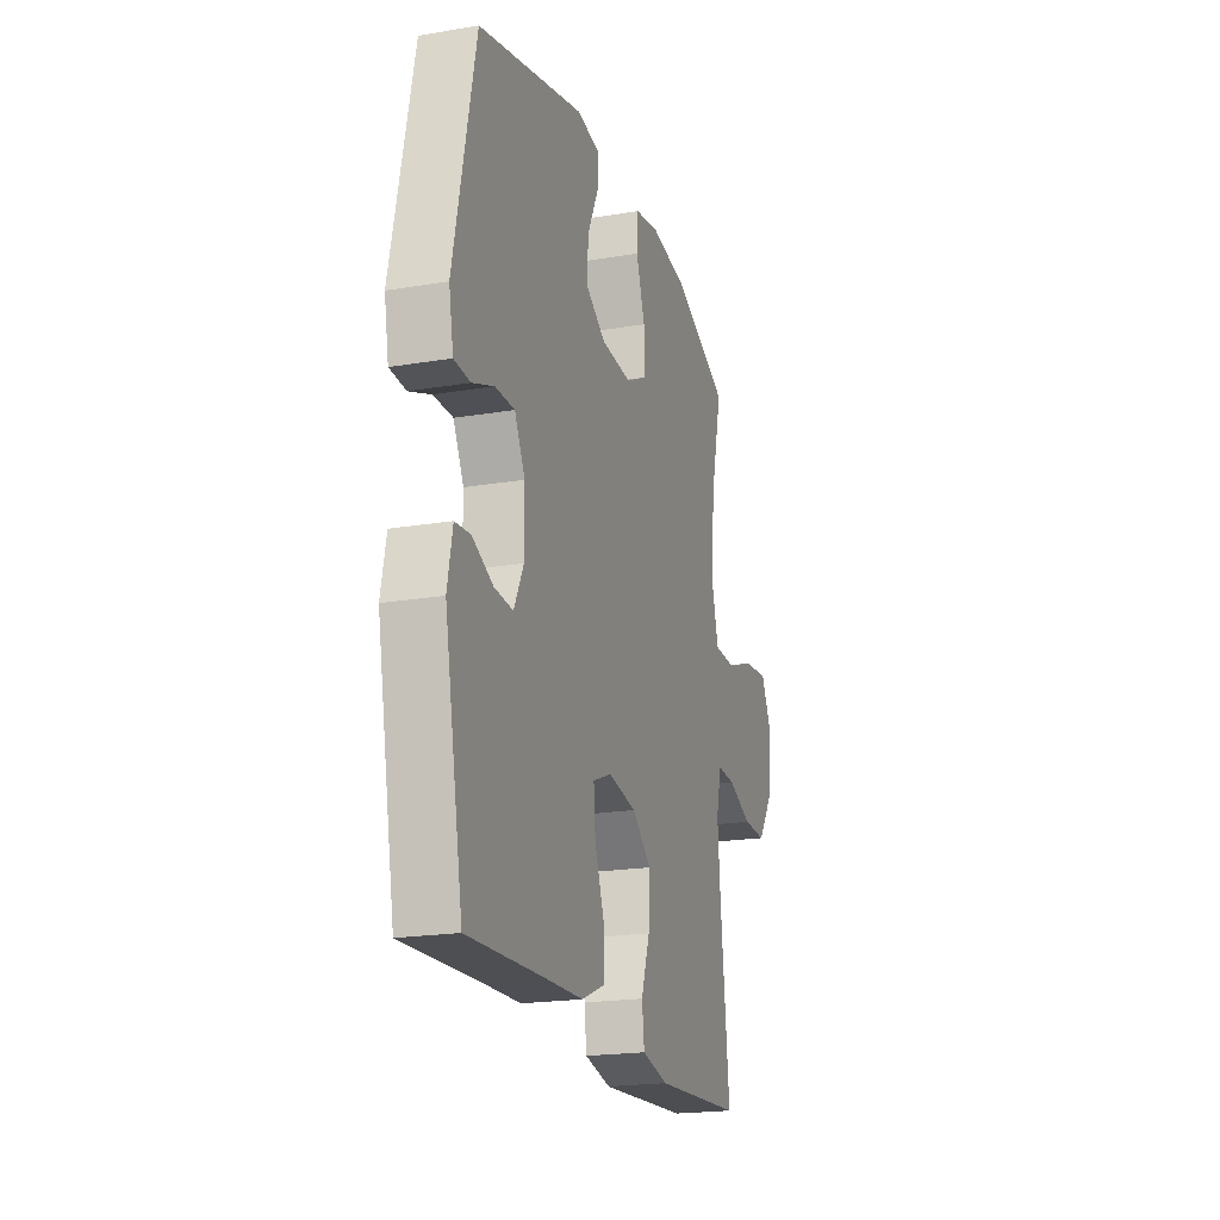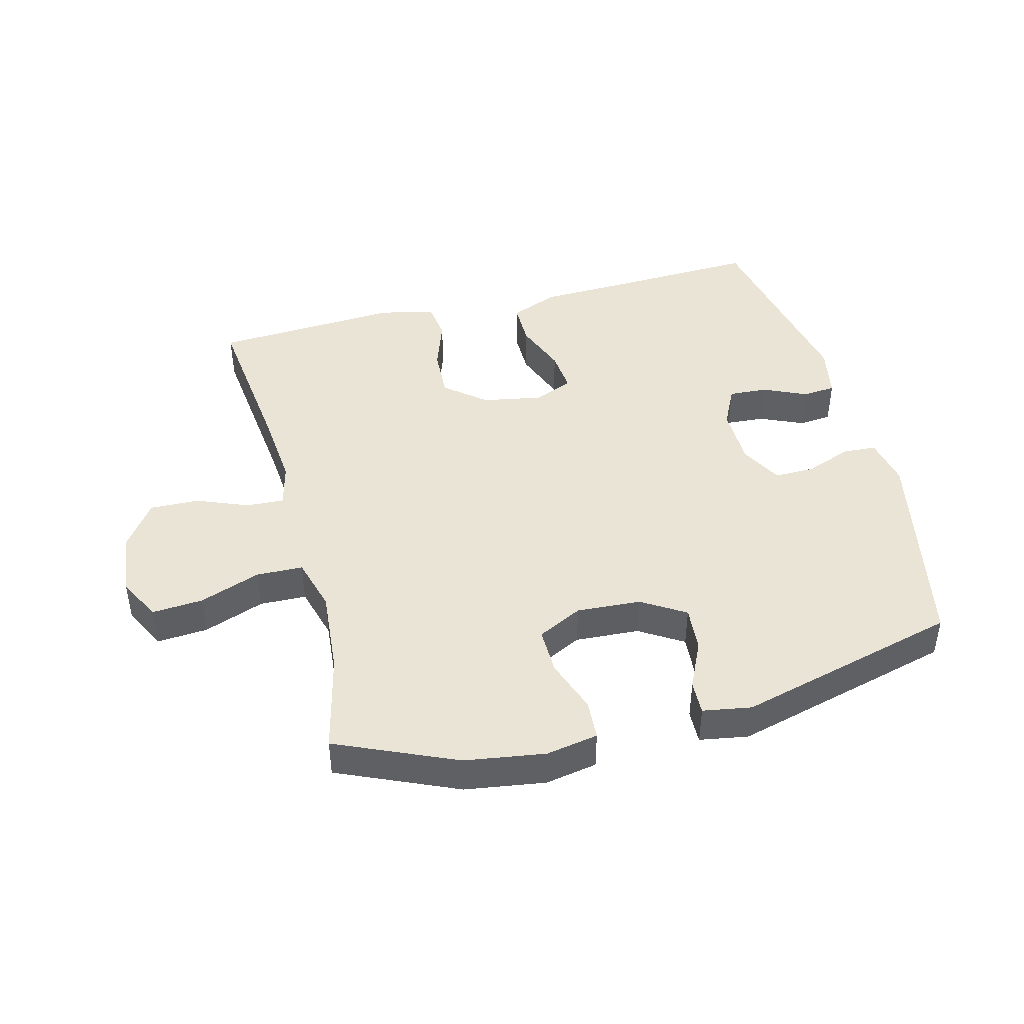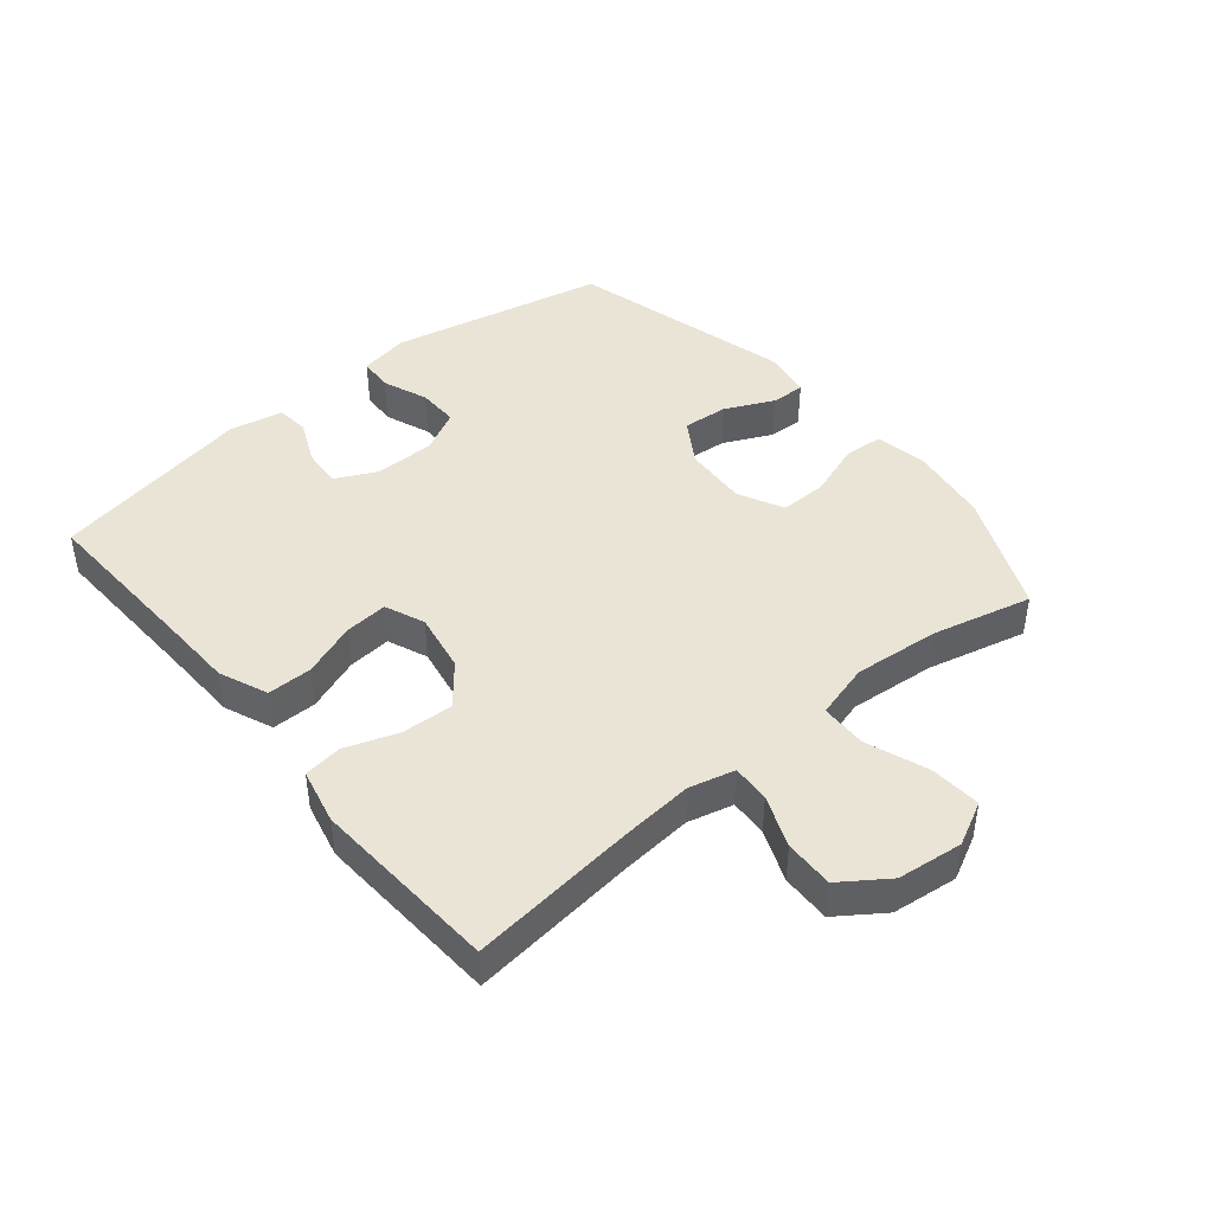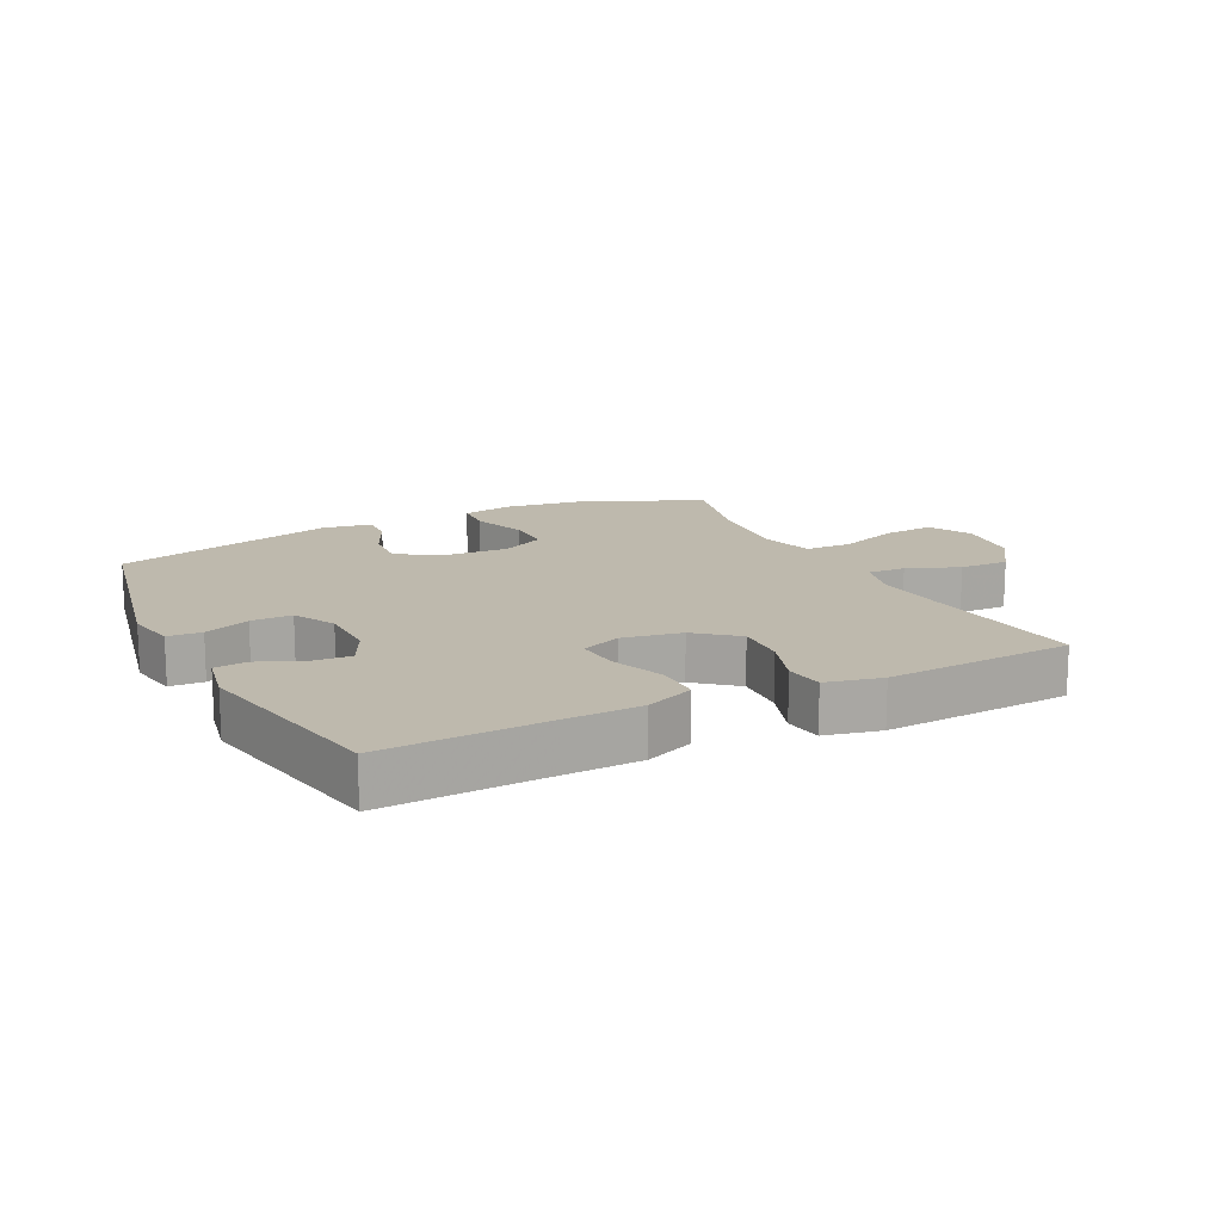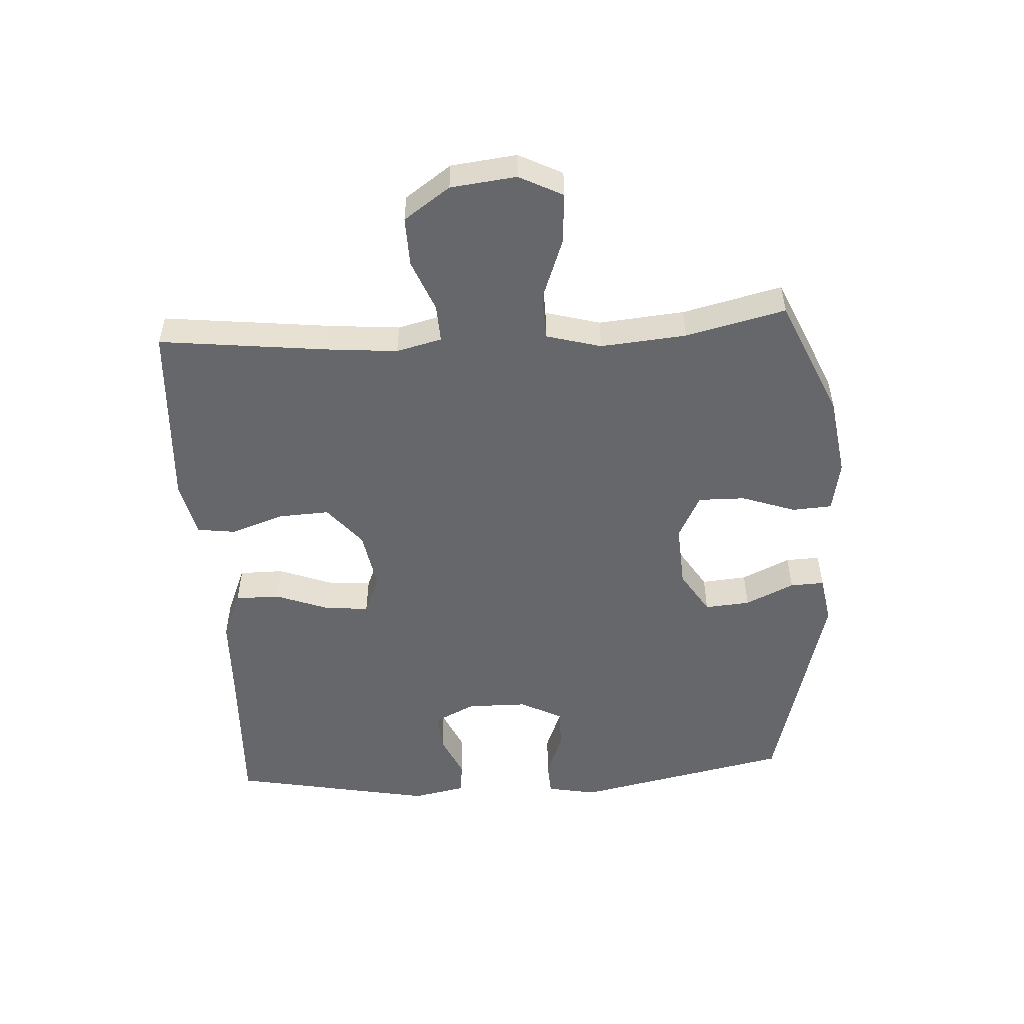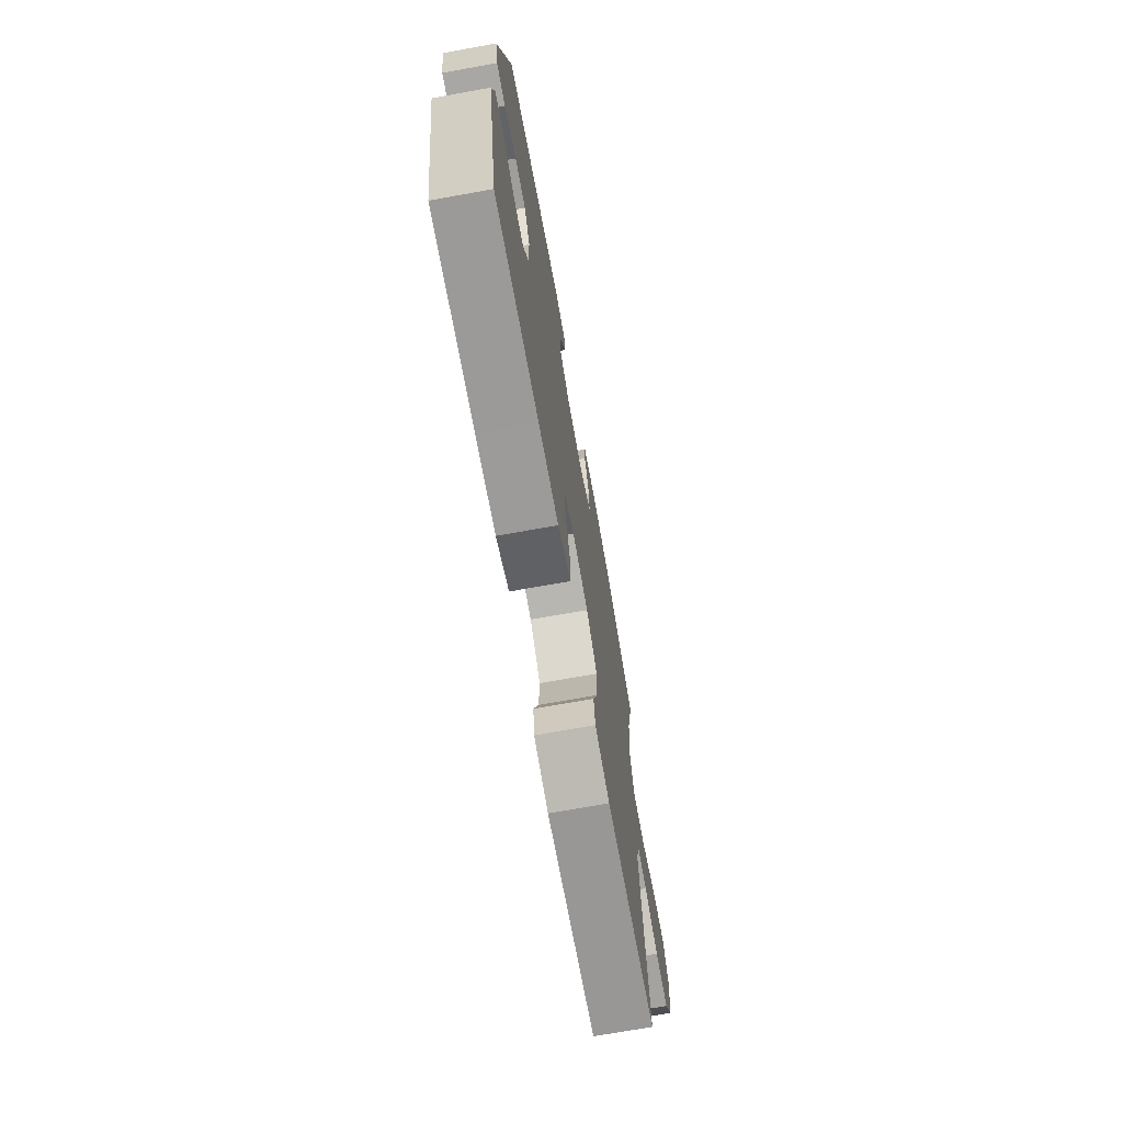
<metadata>
{"format":"obj","ext":"obj","renderer":"f3d","projection":"perspective","resolution":1024,"background":"white","views":[{"elev":-20.3,"azim":107.1,"up":"+Z"},{"elev":43.7,"azim":-14.5,"up":"+Y"},{"elev":43.8,"azim":-129.6,"up":"+Y"},{"elev":15.1,"azim":153.3,"up":"+Y"},{"elev":-52.0,"azim":-86.6,"up":"+Y"},{"elev":-71.6,"azim":100.2,"up":"+Z"}]}
</metadata>
<code>
v -0.5 0.07 0.5
v -0.311 0.07 0.583
v -0.184 0.07 0.602
v -0.102 0.07 0.587
v -0.098 0.07 0.524
v -0.128 0.07 0.438
v -0.129 0.07 0.364
v -0.058 0.07 0.328
v 0.044 0.07 0.334
v 0.113 0.07 0.377
v 0.107 0.07 0.449
v 0.071 0.07 0.526
v 0.069 0.07 0.58
v 0.146 0.07 0.593
v 0.5 0.07 0.5
v 0.572 0.07 0.157
v 0.557 0.07 0.078
v 0.503 0.07 0.075
v 0.431 0.07 0.103
v 0.366 0.07 0.104
v 0.331 0.07 0.037
v 0.33 0.07 -0.059
v 0.362 0.07 -0.124
v 0.424 0.07 -0.12
v 0.493 0.07 -0.089
v 0.545 0.07 -0.094
v 0.562 0.07 -0.179
v 0.5 0.07 -0.5
v 0.241 0.07 -0.489
v 0.12 0.07 -0.485
v 0.043 0.07 -0.453
v 0.043 0.07 -0.382
v 0.075 0.07 -0.297
v 0.081 0.07 -0.228
v 0.018 0.07 -0.202
v -0.076 0.07 -0.219
v -0.14 0.07 -0.272
v -0.136 0.07 -0.353
v -0.107 0.07 -0.437
v -0.115 0.07 -0.498
v -0.203 0.07 -0.518
v -0.5 0.07 -0.5
v -0.47 0.07 -0.235
v -0.46 0.07 -0.121
v -0.478 0.07 -0.049
v -0.538 0.07 -0.052
v -0.62 0.07 -0.085
v -0.698 0.07 -0.087
v -0.749 0.07 -0.014
v -0.761 0.07 0.09
v -0.726 0.07 0.159
v -0.645 0.07 0.153
v -0.548 0.07 0.117
v -0.474 0.07 0.119
v -0.45 0.07 0.206
v -0.462 0.07 0.342
v -0.5 0 0.5
v -0.311 0 0.583
v -0.184 0 0.602
v -0.102 0 0.587
v -0.098 0 0.524
v -0.128 0 0.438
v -0.129 0 0.364
v -0.058 0 0.328
v 0.044 0 0.334
v 0.113 0 0.377
v 0.107 0 0.449
v 0.071 0 0.526
v 0.069 0 0.58
v 0.146 0 0.593
v 0.5 0 0.5
v 0.572 0 0.157
v 0.557 0 0.078
v 0.503 0 0.075
v 0.431 0 0.103
v 0.366 0 0.104
v 0.331 0 0.037
v 0.33 0 -0.059
v 0.362 0 -0.124
v 0.424 0 -0.12
v 0.493 0 -0.089
v 0.545 0 -0.094
v 0.562 0 -0.179
v 0.5 0 -0.5
v 0.241 0 -0.489
v 0.12 0 -0.485
v 0.043 0 -0.453
v 0.043 0 -0.382
v 0.075 0 -0.297
v 0.081 0 -0.228
v 0.018 0 -0.202
v -0.076 0 -0.219
v -0.14 0 -0.272
v -0.136 0 -0.353
v -0.107 0 -0.437
v -0.115 0 -0.498
v -0.203 0 -0.518
v -0.5 0 -0.5
v -0.47 0 -0.235
v -0.46 0 -0.121
v -0.478 0 -0.049
v -0.538 0 -0.052
v -0.62 0 -0.085
v -0.698 0 -0.087
v -0.749 0 -0.014
v -0.761 0 0.09
v -0.726 0 0.159
v -0.645 0 0.153
v -0.548 0 0.117
v -0.474 0 0.119
v -0.45 0 0.206
v -0.462 0 0.342
f 50 51 52 53
f 50 53 54
f 49 50 54
f 46 47 48 49
f 45 46 49 54
f 44 45 54 55
f 40 41 42 43
f 38 39 40 43
f 37 38 43 44
f 36 37 44 55
f 30 31 32 33
f 29 30 33 34
f 28 29 34
f 27 28 34
f 24 25 26 27
f 23 24 27 34
f 22 23 34 35
f 16 17 18 19
f 16 19 20
f 15 16 20
f 14 15 20 21
f 11 12 13 14
f 10 11 14 21
f 3 4 5 6
f 3 6 7
f 56 1 2 3
f 56 3 7
f 55 56 7 8
f 36 55 8 9
f 21 22 35 36
f 9 10 21 36
f 109 108 107 106
f 110 109 106
f 110 106 105
f 105 104 103 102
f 110 105 102 101
f 111 110 101 100
f 99 98 97 96
f 99 96 95 94
f 100 99 94 93
f 111 100 93 92
f 89 88 87 86
f 90 89 86 85
f 90 85 84
f 90 84 83
f 83 82 81 80
f 90 83 80 79
f 91 90 79 78
f 75 74 73 72
f 76 75 72
f 76 72 71
f 77 76 71 70
f 70 69 68 67
f 77 70 67 66
f 62 61 60 59
f 63 62 59
f 59 58 57 112
f 63 59 112
f 64 63 112 111
f 65 64 111 92
f 92 91 78 77
f 92 77 66 65
f 1 57 58 2
f 2 58 59 3
f 3 59 60 4
f 4 60 61 5
f 5 61 62 6
f 6 62 63 7
f 7 63 64 8
f 8 64 65 9
f 9 65 66 10
f 10 66 67 11
f 11 67 68 12
f 12 68 69 13
f 13 69 70 14
f 14 70 71 15
f 15 71 72 16
f 16 72 73 17
f 17 73 74 18
f 18 74 75 19
f 19 75 76 20
f 20 76 77 21
f 21 77 78 22
f 22 78 79 23
f 23 79 80 24
f 24 80 81 25
f 25 81 82 26
f 26 82 83 27
f 27 83 84 28
f 28 84 85 29
f 29 85 86 30
f 30 86 87 31
f 31 87 88 32
f 32 88 89 33
f 33 89 90 34
f 34 90 91 35
f 35 91 92 36
f 36 92 93 37
f 37 93 94 38
f 38 94 95 39
f 39 95 96 40
f 40 96 97 41
f 41 97 98 42
f 42 98 99 43
f 43 99 100 44
f 44 100 101 45
f 45 101 102 46
f 46 102 103 47
f 47 103 104 48
f 48 104 105 49
f 49 105 106 50
f 50 106 107 51
f 51 107 108 52
f 52 108 109 53
f 53 109 110 54
f 54 110 111 55
f 55 111 112 56
f 56 112 57 1

</code>
